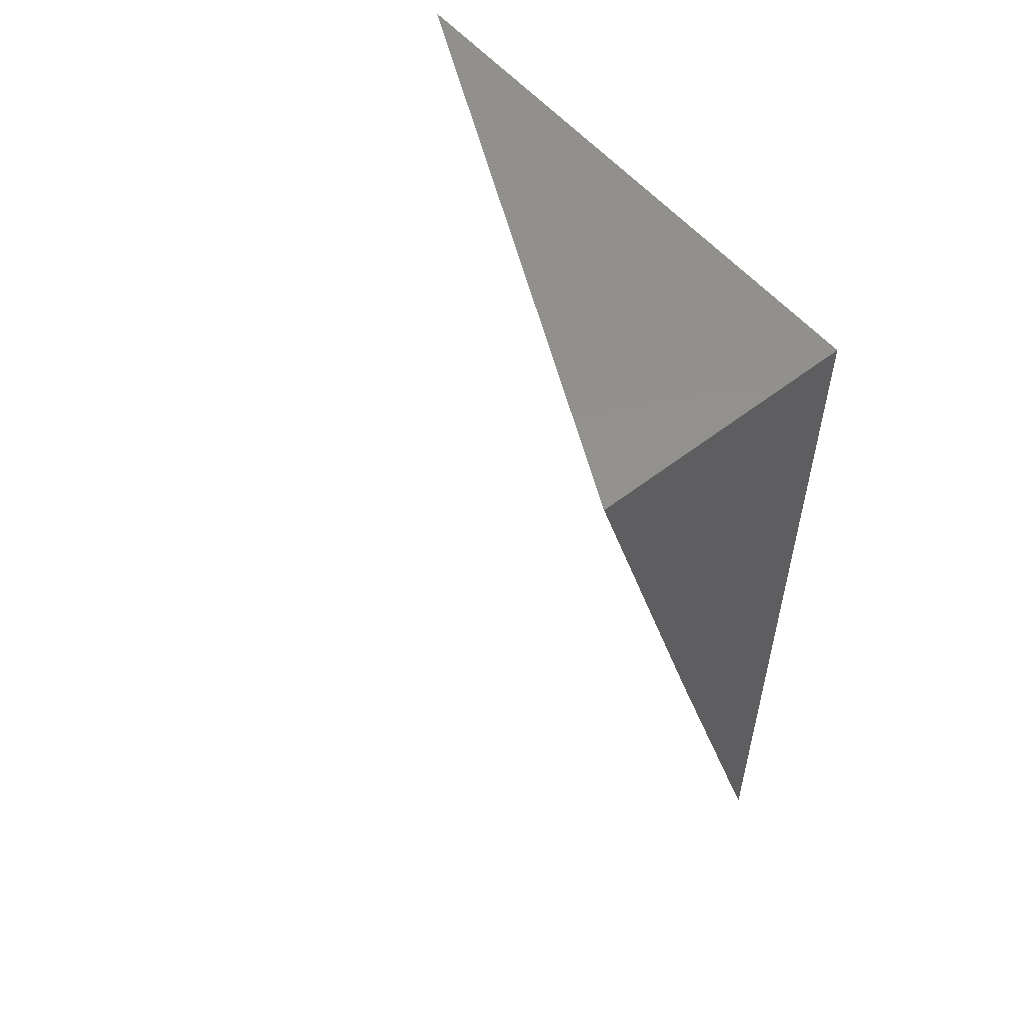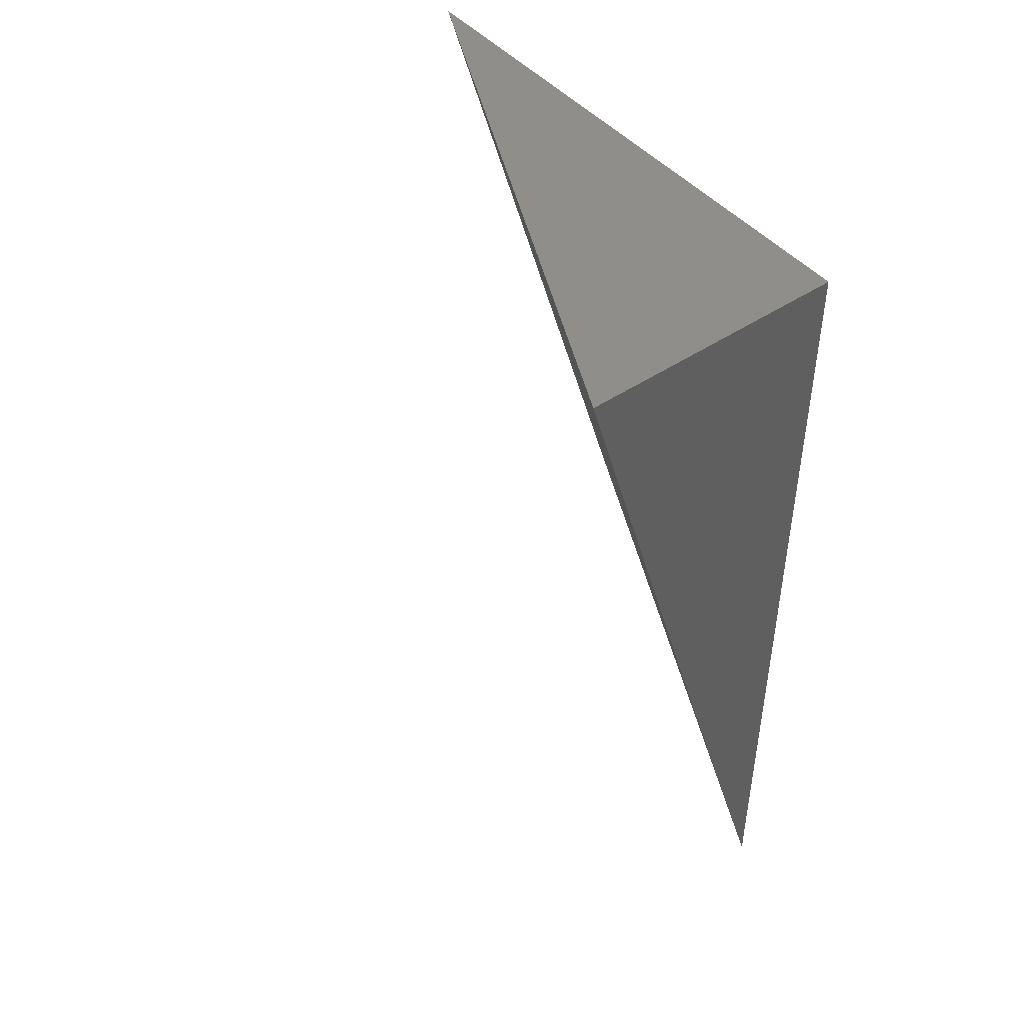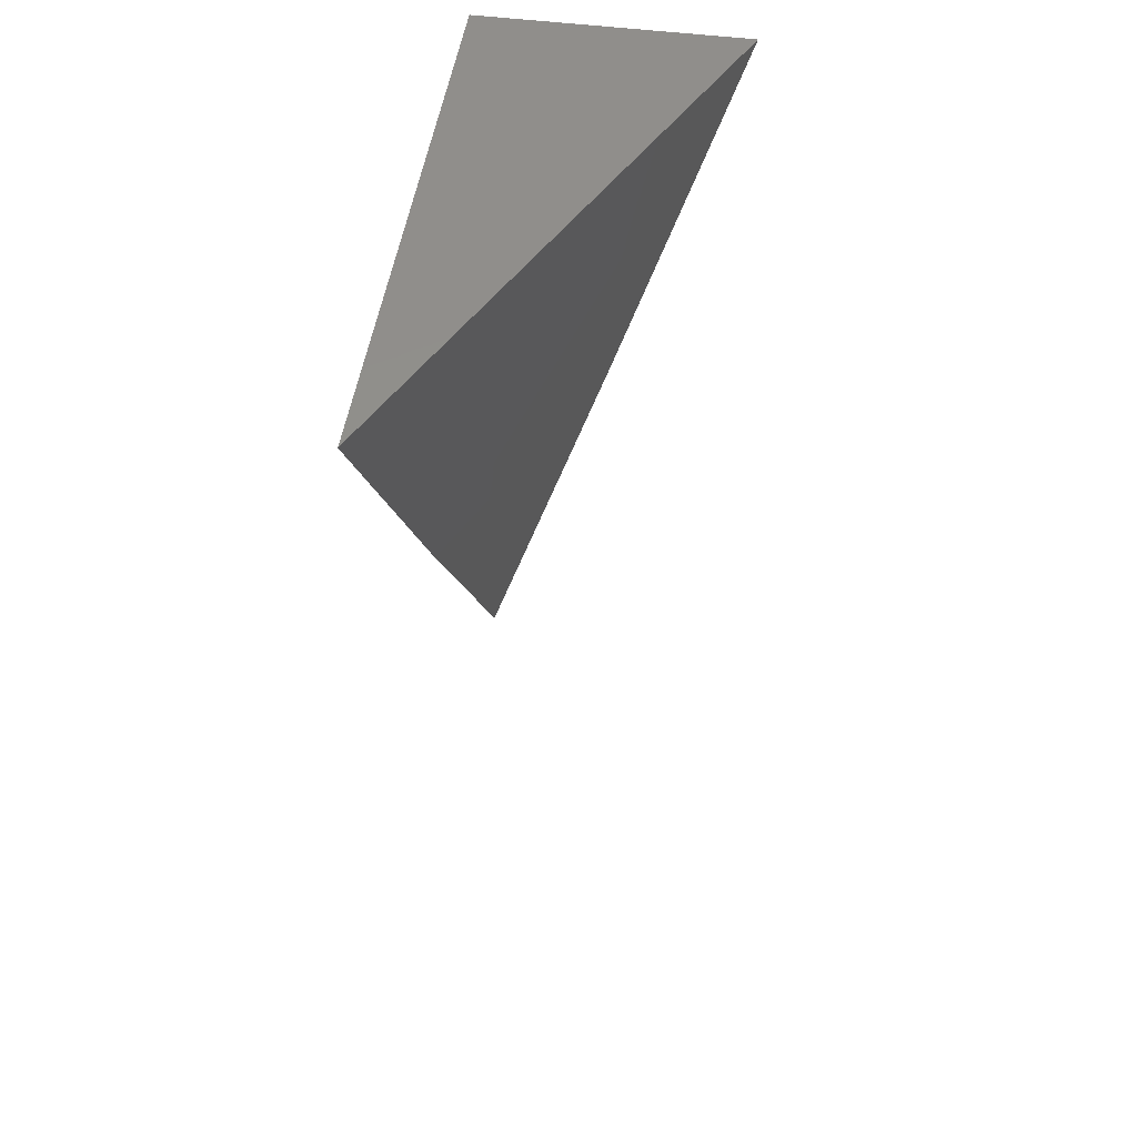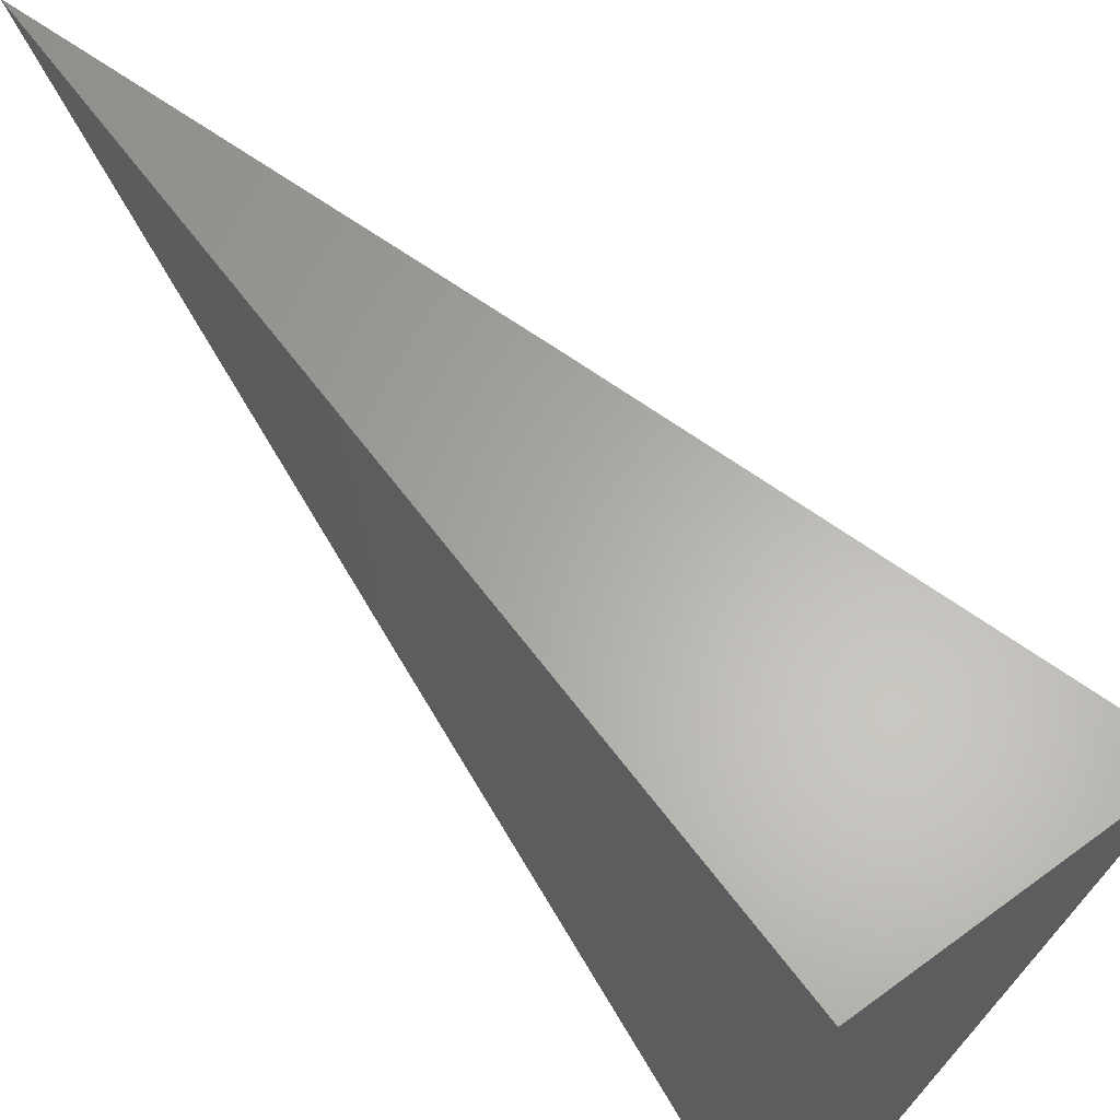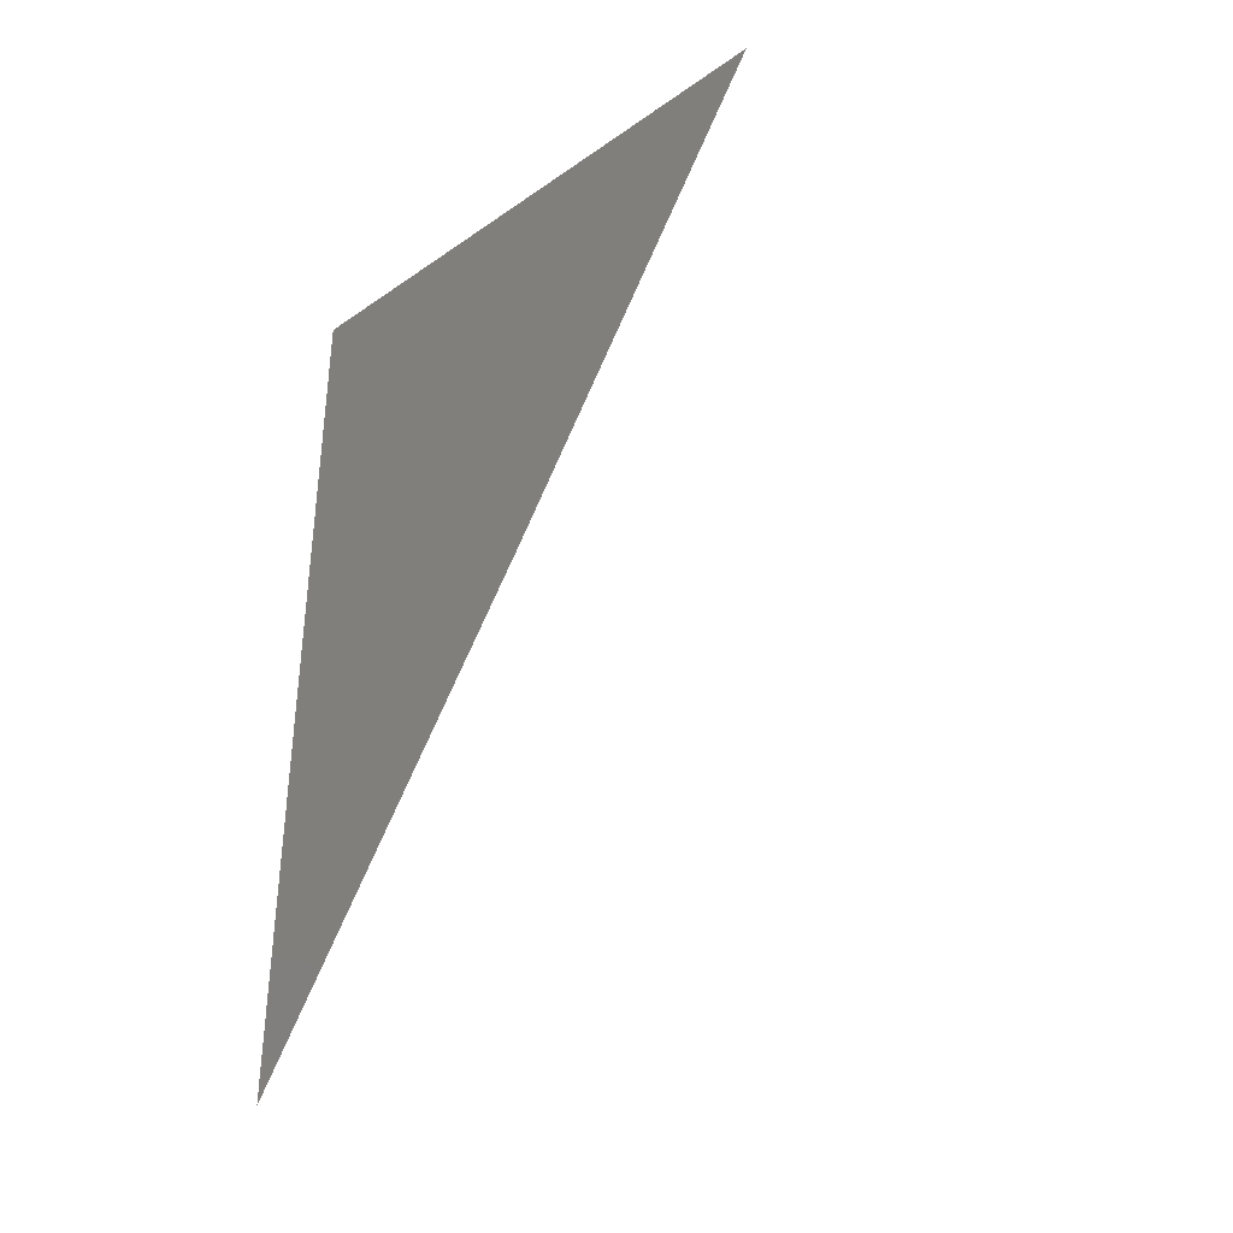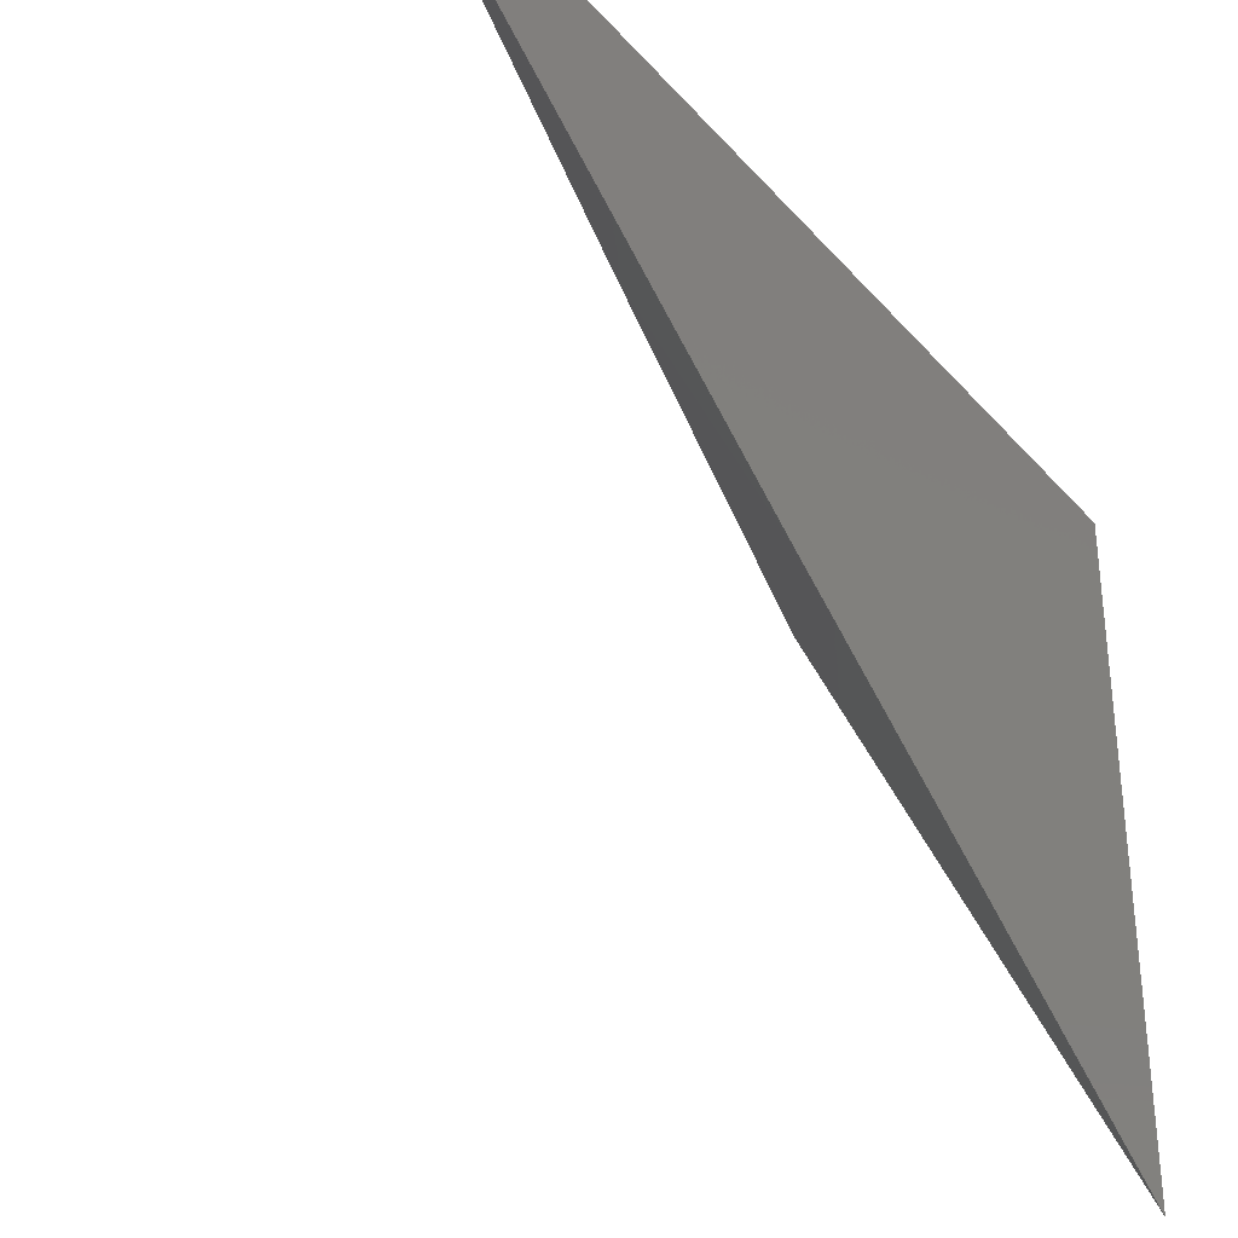
<metadata>
{"format":"stl","ext":"stl","renderer":"f3d","projection":"perspective","resolution":1024,"background":"white","views":[{"elev":55.1,"azim":-39.3,"up":"+Y"},{"elev":45.9,"azim":-37.7,"up":"+Y"},{"elev":49.0,"azim":-171.7,"up":"+Y"},{"elev":63.2,"azim":143.4,"up":"+Z"},{"elev":-35.7,"azim":132.1,"up":"+Y"},{"elev":-34.5,"azim":34.7,"up":"+Z"}]}
</metadata>
<code>
# stl→obj: 6 verts, 8 faces
v -10 -3.139 -5
v -10.02 -3.069 -5
v -10 -3.07 -5.045
v -10.04 -3 -5
v -10 -3 -5.09
v -10 -3 -5
f 1 2 3
f 3 2 4
f 3 4 5
f 5 4 6
f 4 2 6
f 6 2 1
f 1 3 6
f 6 3 5

</code>
